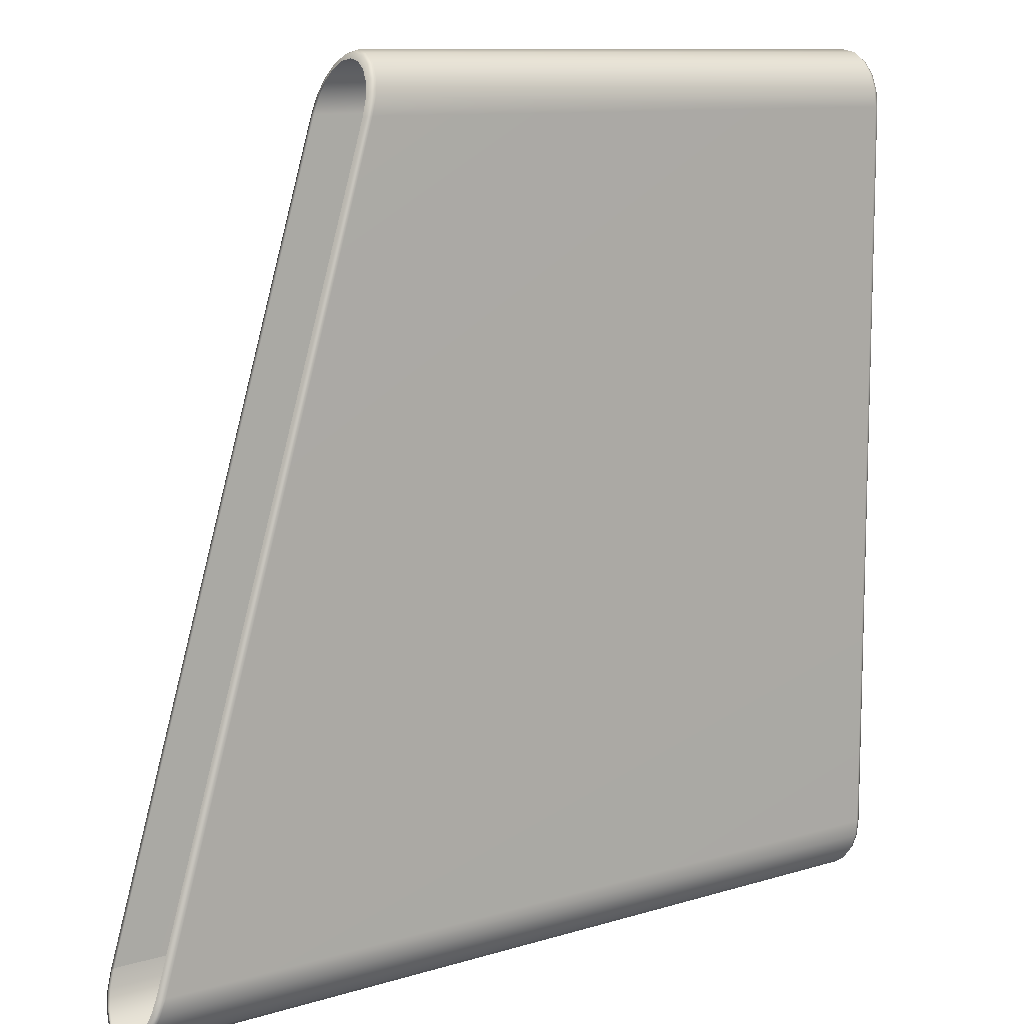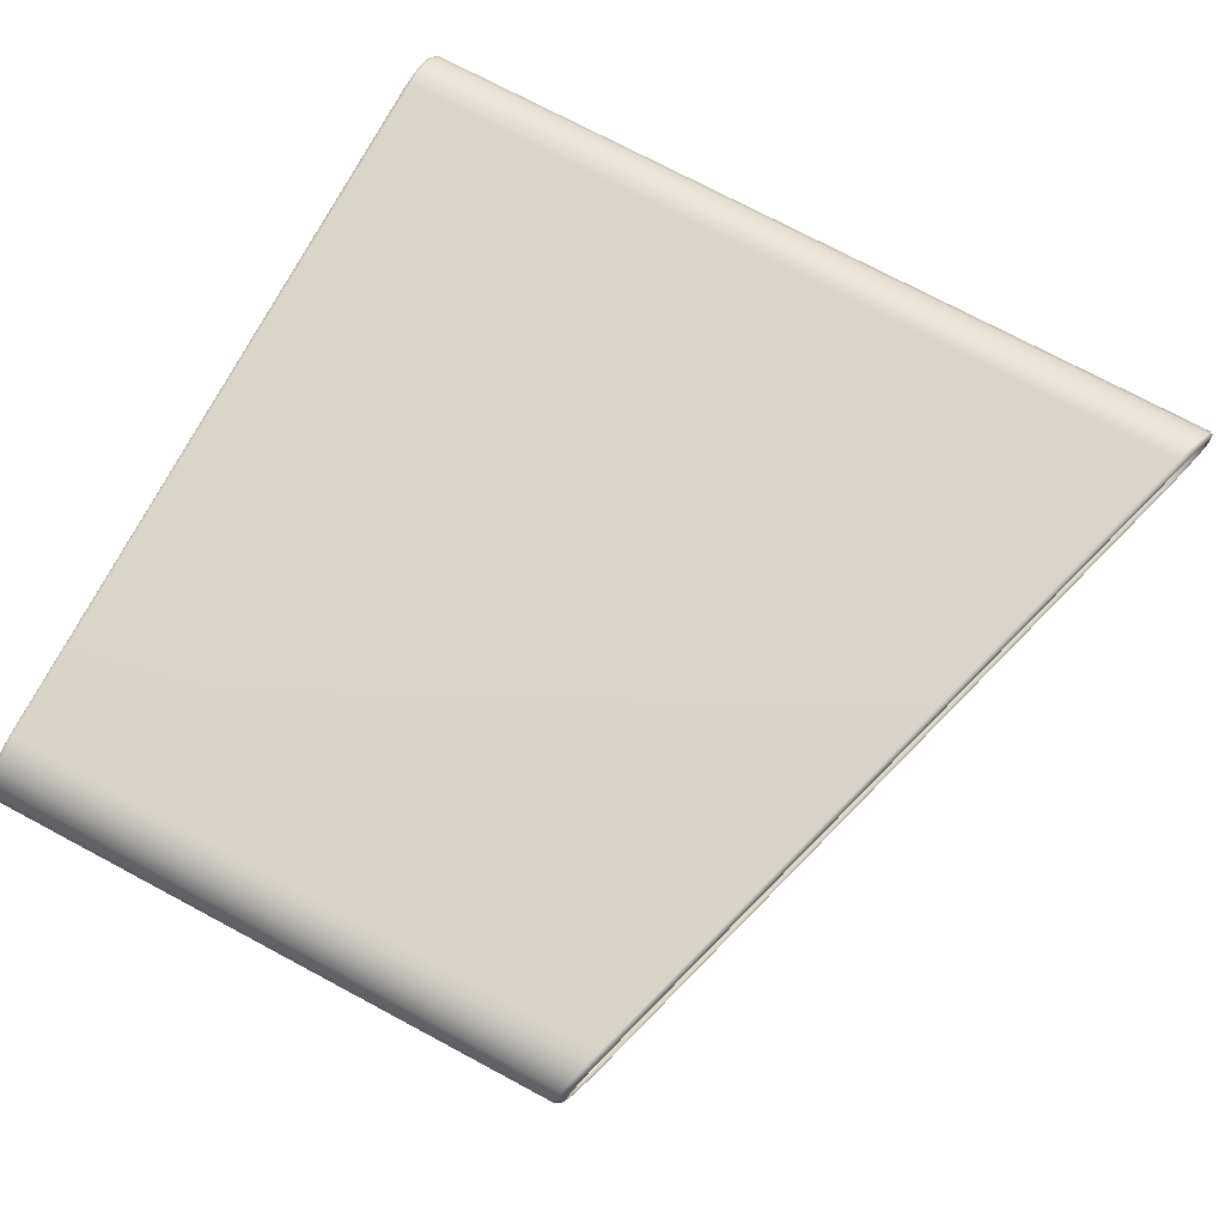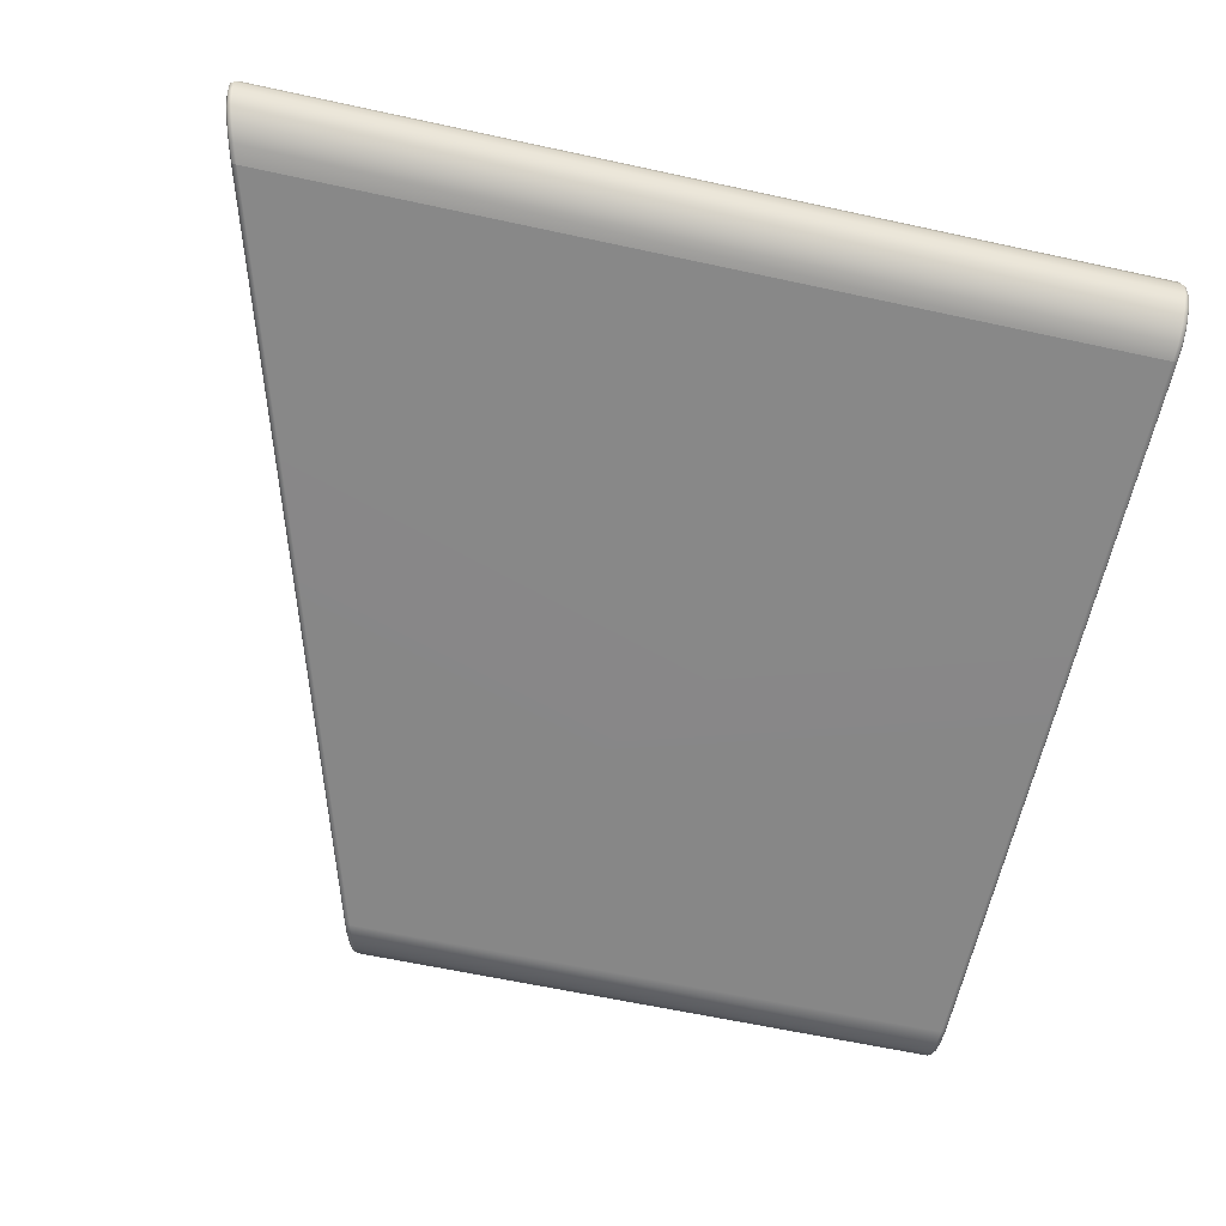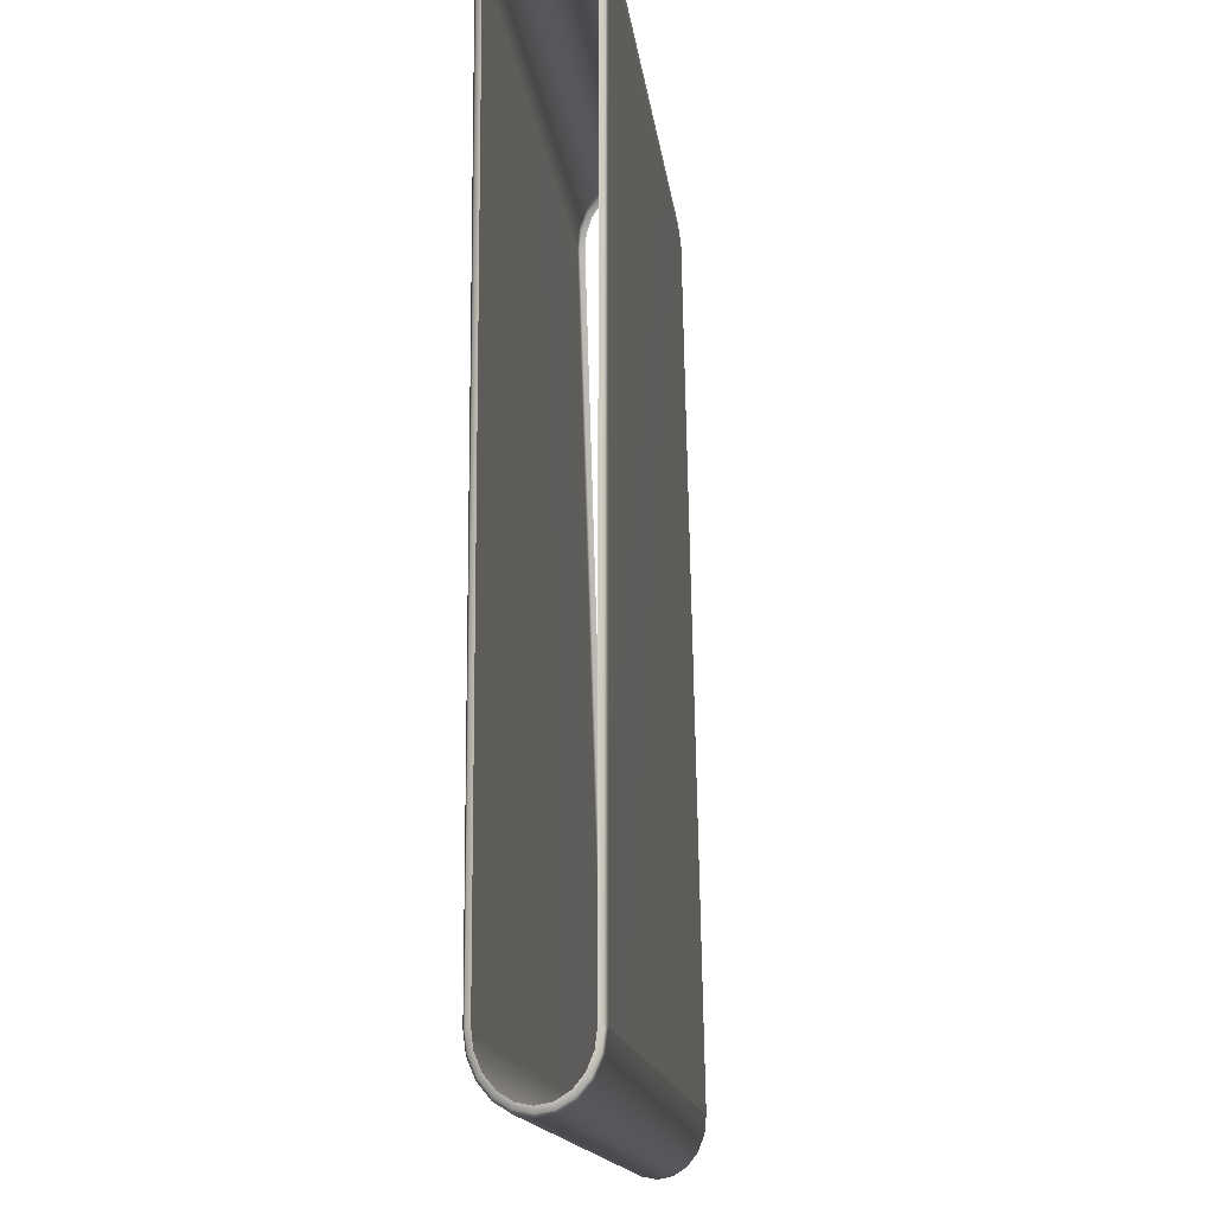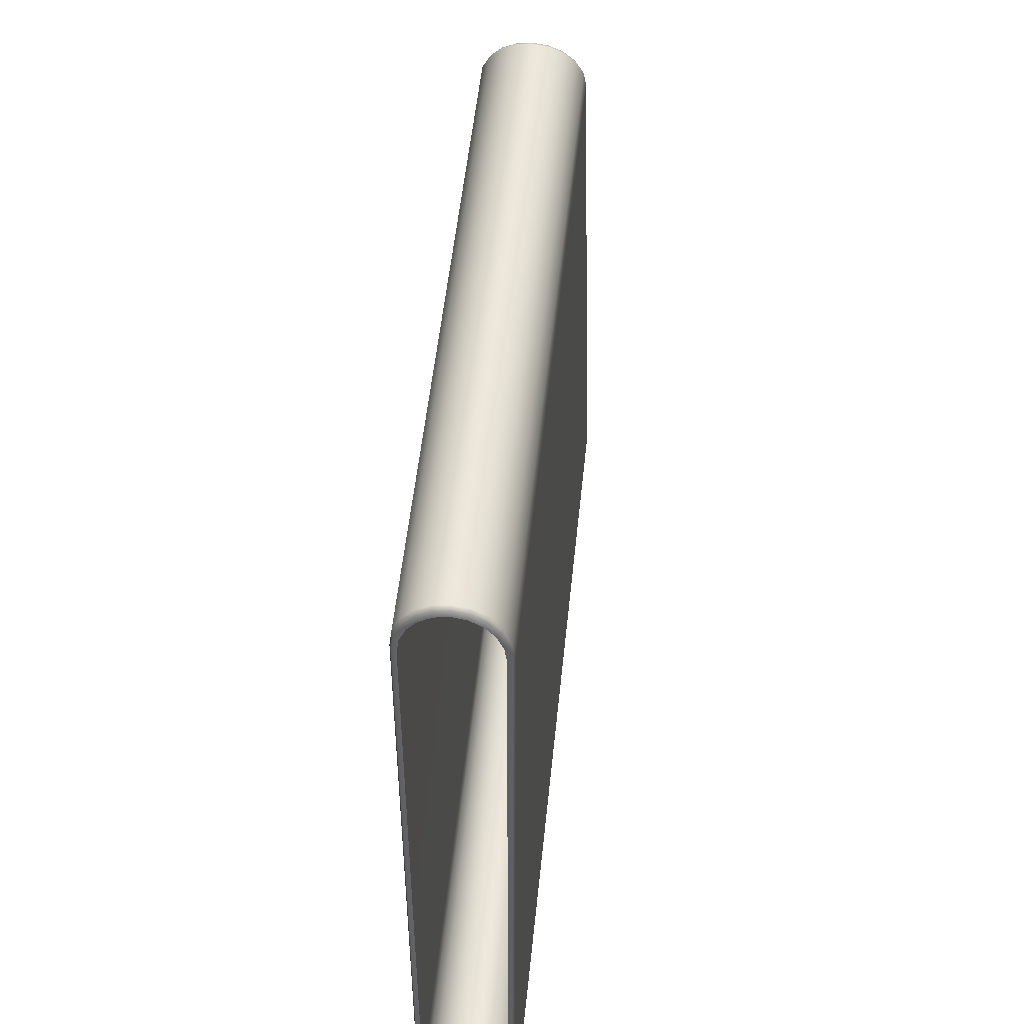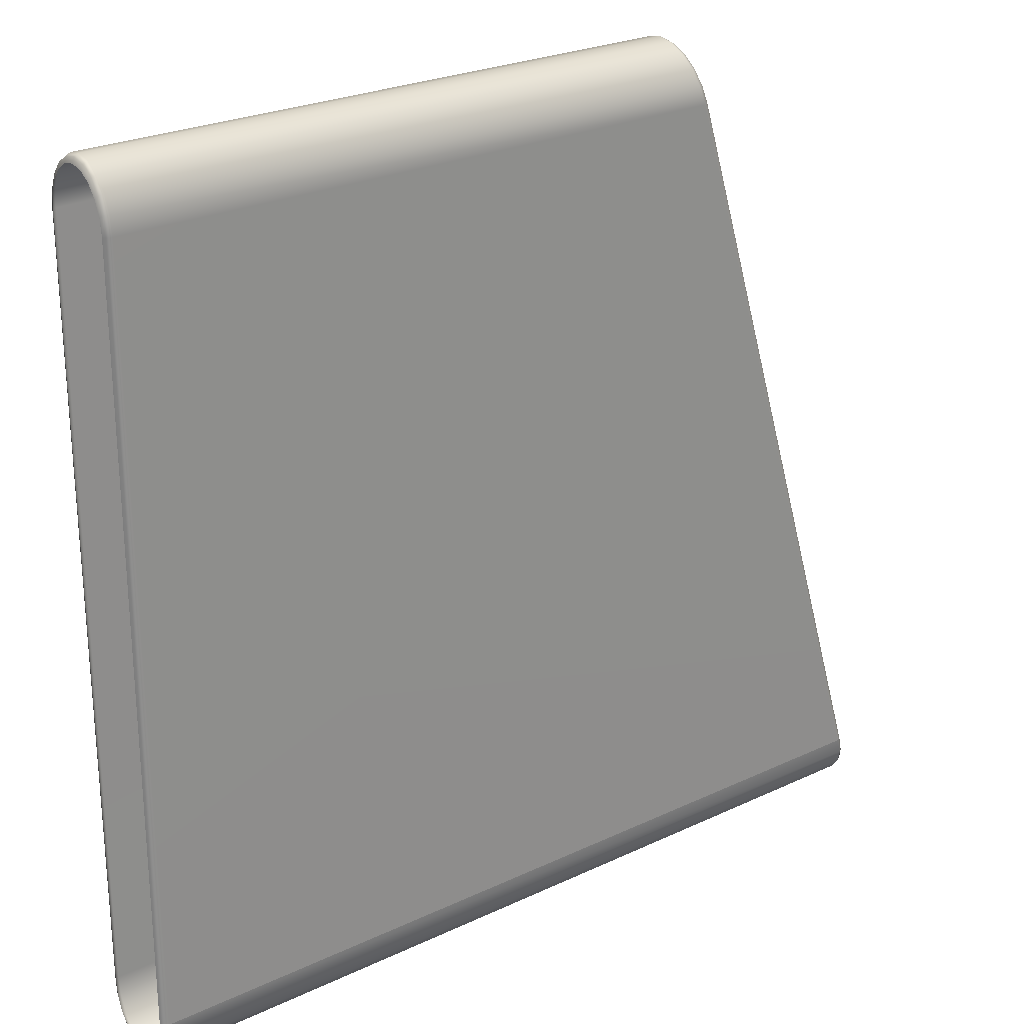
<metadata>
{"format":"obj","ext":"obj","renderer":"f3d","projection":"perspective","resolution":1024,"background":"white","views":[{"elev":10.5,"azim":142.7,"up":"+Z"},{"elev":74.7,"azim":28.0,"up":"+Y"},{"elev":-62.7,"azim":167.6,"up":"+Y"},{"elev":-13.5,"azim":-83.9,"up":"+Z"},{"elev":51.7,"azim":-84.2,"up":"+Z"},{"elev":25.2,"azim":-37.3,"up":"+Z"}]}
</metadata>
<code>
g
v -2.5 0.02066 -4.341
v -2.521 0.09176 -4.516
v -2.521 0.07027 -4.336
v -2.5 0.04386 -4.535
v -2.521 0.1581 -4.676
v -2.45 0.0001098 -4.343
v -2.5 0.1174 -4.712
v -2.521 0.2617 -4.803
v -2.45 0.02402 -4.543
v -2.5 0.2321 -4.853
v -2.521 0.3922 -4.885
v 7.313 0.02402 -4.543
v 7.253 0.0001098 -4.343
v 7.302 0.02066 -4.341
v -2.45 0.1006 -4.727
v -2.5 0.3767 -4.944
v -2.521 0.5369 -4.913
v 7.36 0.04386 -4.535
v 7.321 0.07027 -4.336
v 7.375 0.09176 -4.516
v 7.368 0.1006 -4.727
v 7.414 0.1174 -4.712
v 7.423 0.1581 -4.676
v -2.45 0.2199 -4.874
v 7.412 0.2199 -4.874
v 7.456 0.2321 -4.853
v 7.461 0.2617 -4.803
v 7.441 0.3702 -4.968
v 7.483 0.3767 -4.944
v 7.486 0.3922 -4.885
v -2.45 0.3702 -4.968
v 7.45 0.5369 -5.001
v 7.492 0.5369 -4.975
v 7.494 0.5369 -4.913
v -2.5 0.5369 -4.975
v -2.521 0.6817 -4.885
v -2.45 0.5369 -5.001
v -2.5 0.6972 -4.944
v -2.521 0.8122 -4.803
v 7.483 0.6972 -4.944
v 7.486 0.6817 -4.885
v 7.441 0.7036 -4.968
v -2.5 0.8417 -4.853
v -2.521 0.9158 -4.676
v -2.45 0.7036 -4.968
v 7.456 0.8417 -4.853
v 7.461 0.8122 -4.803
v 7.412 0.8539 -4.874
v -2.5 0.9564 -4.712
v -2.521 0.9821 -4.516
v -2.45 0.8539 -4.874
v 7.414 0.9564 -4.712
v 7.423 0.9158 -4.676
v 7.368 0.9732 -4.727
v -2.5 1.03 -4.535
v -2.521 1.004 -4.336
v -2.45 0.9732 -4.727
v 7.36 1.03 -4.535
v 7.375 0.9821 -4.516
v 7.313 1.05 -4.543
v -2.5 1.053 -4.341
v -2.521 1.004 4.342
v -2.45 1.05 -4.543
v 7.302 1.053 -4.341
v 7.321 1.004 -4.336
v 7.253 1.074 -4.343
v -2.5 1.053 4.346
v -2.521 0.9821 4.521
v -2.45 1.074 -4.343
v 4.698 1.053 4.346
v 4.72 1.004 4.341
v -2.5 1.03 4.54
v -2.521 0.9158 4.681
v -2.45 1.074 4.348
v 4.648 1.074 4.348
v 4.64 1.03 4.54
v 4.666 0.9821 4.521
v 4.588 1.05 4.548
v -2.5 0.9564 4.718
v -2.521 0.8122 4.809
v -2.45 1.05 4.548
v 4.586 0.9564 4.717
v 4.618 0.9158 4.681
v 4.532 0.9733 4.732
v -2.5 0.8417 4.859
v -2.521 0.6817 4.89
v -2.45 0.9733 4.733
v 4.544 0.8417 4.858
v 4.58 0.8122 4.808
v 4.488 0.854 4.879
v -2.5 0.6972 4.949
v -2.521 0.5369 4.919
v -2.45 0.8539 4.879
v 4.517 0.6972 4.949
v 4.555 0.6817 4.89
v 4.46 0.7036 4.973
v -2.5 0.5369 4.98
v -2.521 0.3922 4.89
v -2.45 0.7036 4.973
v 4.508 0.5369 4.98
v 4.547 0.5369 4.918
v 4.45 0.5369 5.006
v -2.5 0.3767 4.949
v -2.521 0.2617 4.809
v -2.45 0.5369 5.006
v 4.517 0.3767 4.949
v 4.555 0.3922 4.89
v 4.46 0.3702 4.973
v -2.5 0.2321 4.859
v -2.521 0.1581 4.681
v -2.45 0.3702 4.973
v 4.544 0.2321 4.858
v 4.58 0.2617 4.808
v 4.488 0.2199 4.879
v -2.5 0.1175 4.718
v -2.521 0.09176 4.521
v -2.45 0.2199 4.879
v 4.586 0.1175 4.717
v 4.618 0.1581 4.681
v 4.532 0.1006 4.732
v -2.5 0.04386 4.54
v -2.521 0.07027 4.342
v -2.45 0.1006 4.733
v 4.64 0.04386 4.54
v 4.666 0.09176 4.521
v 4.588 0.02402 4.548
v -2.5 0.02066 4.346
v -2.521 0.07027 -4.336
v -2.5 0.02066 -4.341
v -2.45 0.02402 4.548
v -2.45 0.0001118 4.348
v -2.45 0.0001098 -4.343
v 4.648 0.0001122 4.348
v 7.253 0.0001098 -4.343
v 4.698 0.02066 4.346
v 4.72 0.07027 4.341
v 7.302 0.02066 -4.341
v 7.321 0.07027 -4.336
g _0
f 3 2 1
f 2 4 1
f 4 2 5
f 1 4 6
f 7 4 5
f 7 5 8
f 4 9 6
f 9 4 7
f 10 7 8
f 10 8 11
f 6 9 12
f 13 6 12
f 13 12 14
f 15 9 7
f 15 7 10
f 16 10 11
f 16 11 17
f 12 18 14
f 14 18 19
f 18 20 19
f 12 9 21
f 18 12 21
f 9 15 21
f 20 18 22
f 22 18 21
f 23 20 22
f 24 15 10
f 24 10 16
f 21 15 25
f 22 21 25
f 15 24 25
f 23 22 26
f 26 22 25
f 27 23 26
f 25 24 28
f 26 25 28
f 27 26 29
f 29 26 28
f 30 27 29
f 31 24 16
f 24 31 28
f 29 28 32
f 28 31 32
f 30 29 33
f 33 29 32
f 34 30 33
f 31 16 35
f 35 16 17
f 35 17 36
f 31 37 32
f 37 31 35
f 38 35 36
f 37 35 38
f 36 39 38
f 33 40 34
f 40 41 34
f 32 42 33
f 42 32 37
f 42 40 33
f 39 43 38
f 39 44 43
f 45 37 38
f 45 42 37
f 38 43 45
f 40 46 41
f 46 47 41
f 42 48 40
f 48 42 45
f 48 46 40
f 44 49 43
f 44 50 49
f 43 51 45
f 51 48 45
f 43 49 51
f 46 52 47
f 52 53 47
f 48 54 46
f 54 48 51
f 54 52 46
f 50 55 49
f 55 50 56
f 49 57 51
f 57 54 51
f 49 55 57
f 52 58 53
f 58 59 53
f 54 60 52
f 60 54 57
f 60 58 52
f 61 55 56
f 61 56 62
f 55 63 57
f 63 60 57
f 63 55 61
f 59 58 64
f 65 59 64
f 58 60 66
f 66 60 63
f 64 58 66
f 67 61 62
f 62 68 67
f 69 63 61
f 69 66 63
f 69 61 67
f 65 64 70
f 71 65 70
f 68 72 67
f 68 73 72
f 74 69 67
f 66 69 74
f 67 72 74
f 64 66 75
f 70 64 75
f 75 66 74
f 70 76 71
f 76 77 71
f 75 78 70
f 78 75 74
f 78 76 70
f 73 79 72
f 73 80 79
f 72 81 74
f 81 78 74
f 72 79 81
f 76 82 77
f 82 83 77
f 78 84 76
f 84 78 81
f 84 82 76
f 80 85 79
f 80 86 85
f 79 87 81
f 87 84 81
f 79 85 87
f 82 88 83
f 88 89 83
f 84 90 82
f 90 84 87
f 90 88 82
f 86 91 85
f 86 92 91
f 85 93 87
f 93 90 87
f 85 91 93
f 88 94 89
f 94 95 89
f 90 96 88
f 96 90 93
f 96 94 88
f 92 97 91
f 92 98 97
f 91 99 93
f 99 96 93
f 91 97 99
f 94 100 95
f 100 101 95
f 96 102 94
f 102 96 99
f 102 100 94
f 98 103 97
f 98 104 103
f 97 105 99
f 105 102 99
f 97 103 105
f 100 106 101
f 106 107 101
f 102 108 100
f 108 102 105
f 108 106 100
f 104 109 103
f 104 110 109
f 103 111 105
f 111 108 105
f 103 109 111
f 106 112 107
f 112 113 107
f 108 114 106
f 114 108 111
f 114 112 106
f 110 115 109
f 110 116 115
f 109 117 111
f 117 114 111
f 109 115 117
f 112 118 113
f 118 119 113
f 114 120 112
f 120 114 117
f 120 118 112
f 116 121 115
f 121 116 122
f 115 123 117
f 123 120 117
f 115 121 123
f 118 124 119
f 124 125 119
f 120 126 118
f 126 120 123
f 126 124 118
f 127 121 122
f 122 128 127
f 128 129 127
f 121 130 123
f 130 126 123
f 130 121 127
f 127 129 131
f 131 130 127
f 129 132 131
f 133 126 130
f 131 133 130
f 131 132 133
f 124 126 133
f 132 134 133
f 125 124 135
f 135 124 133
f 133 134 135
f 136 125 135
f 134 137 135
f 135 137 136
f 137 138 136

</code>
